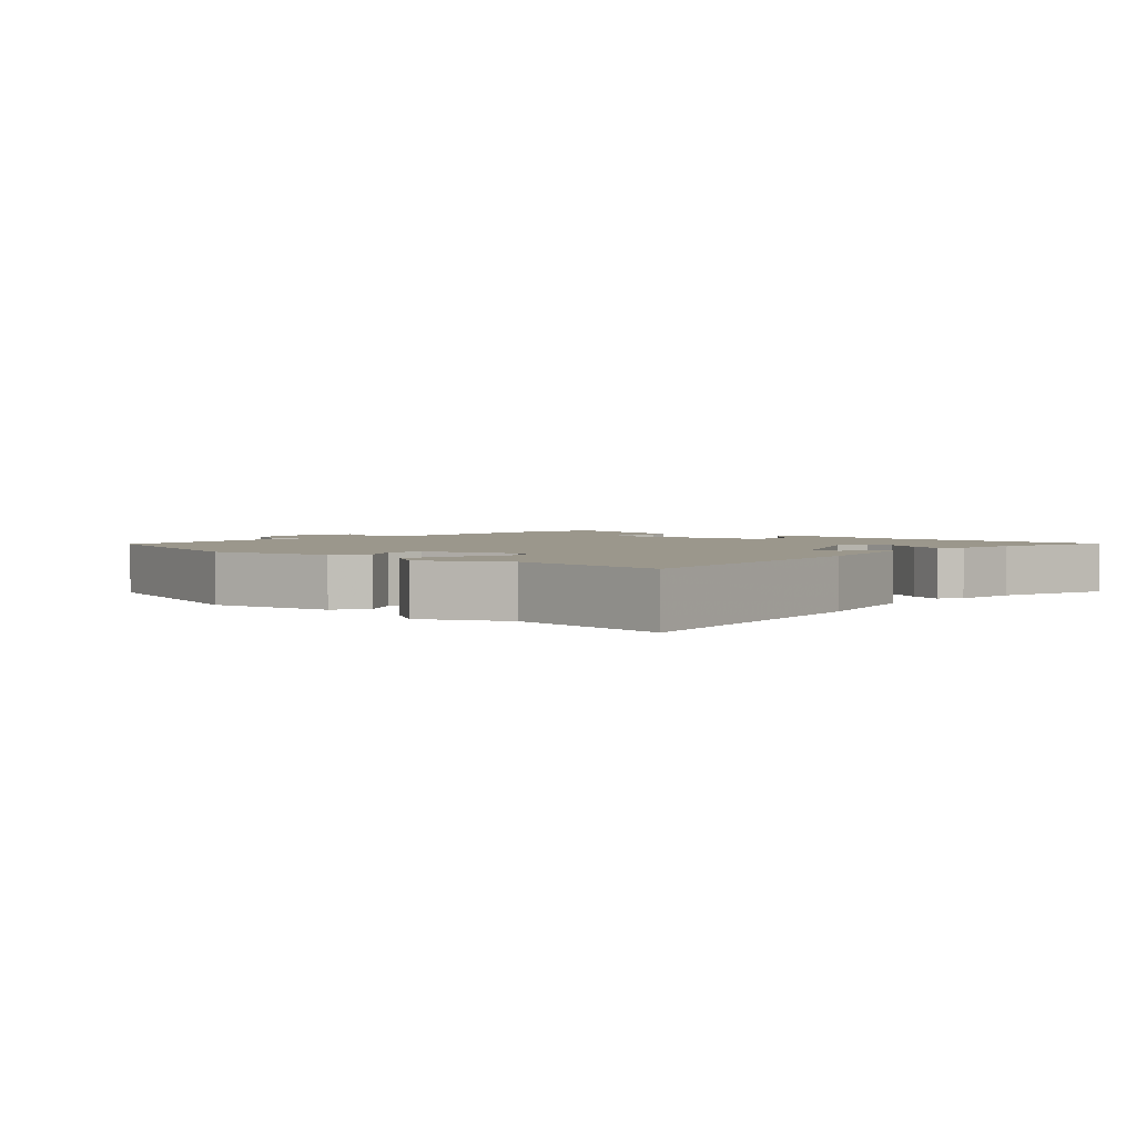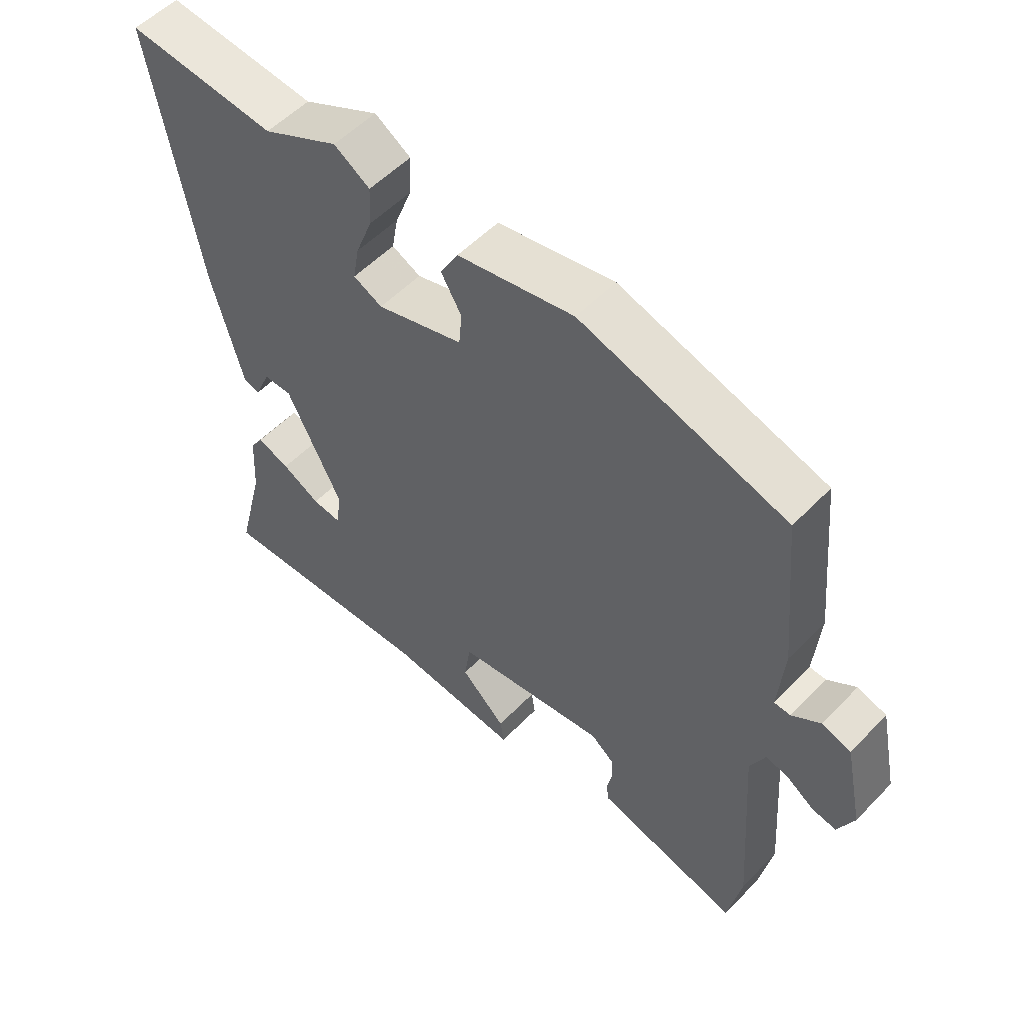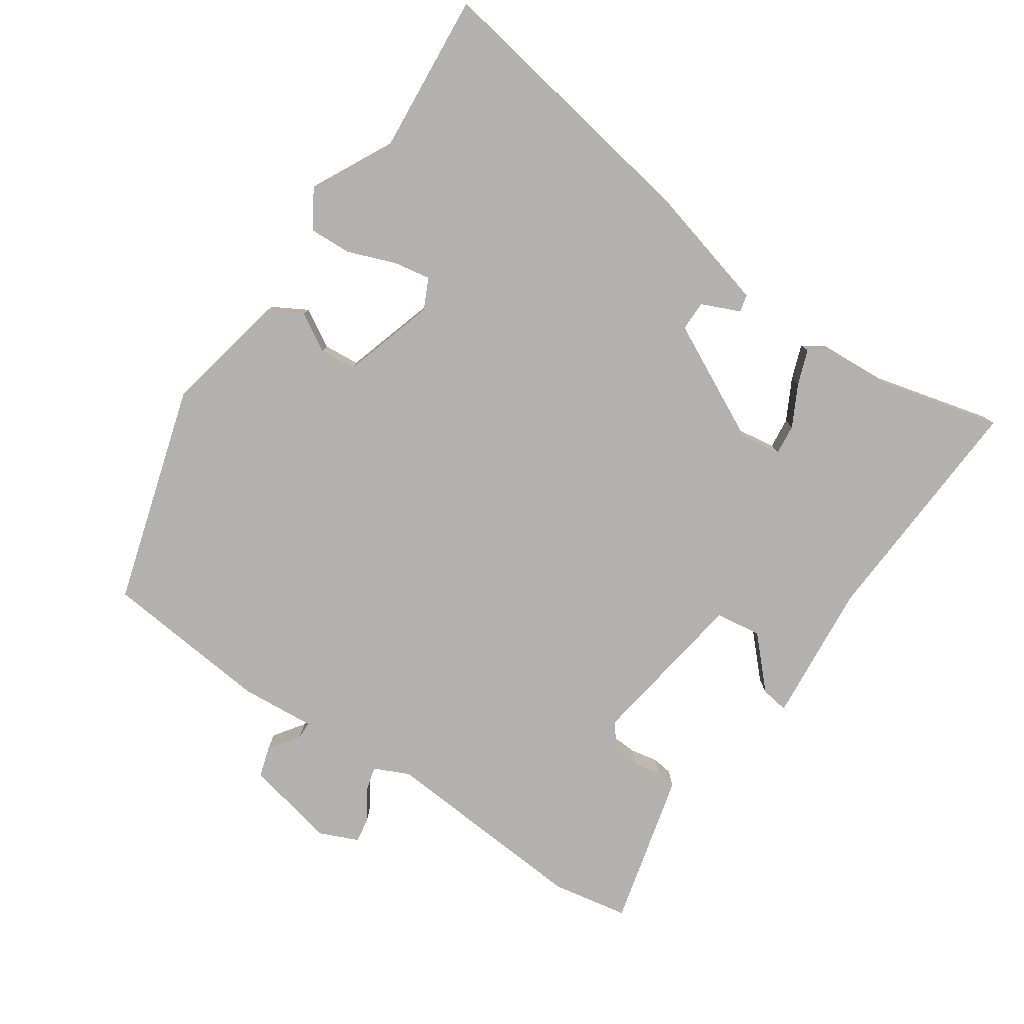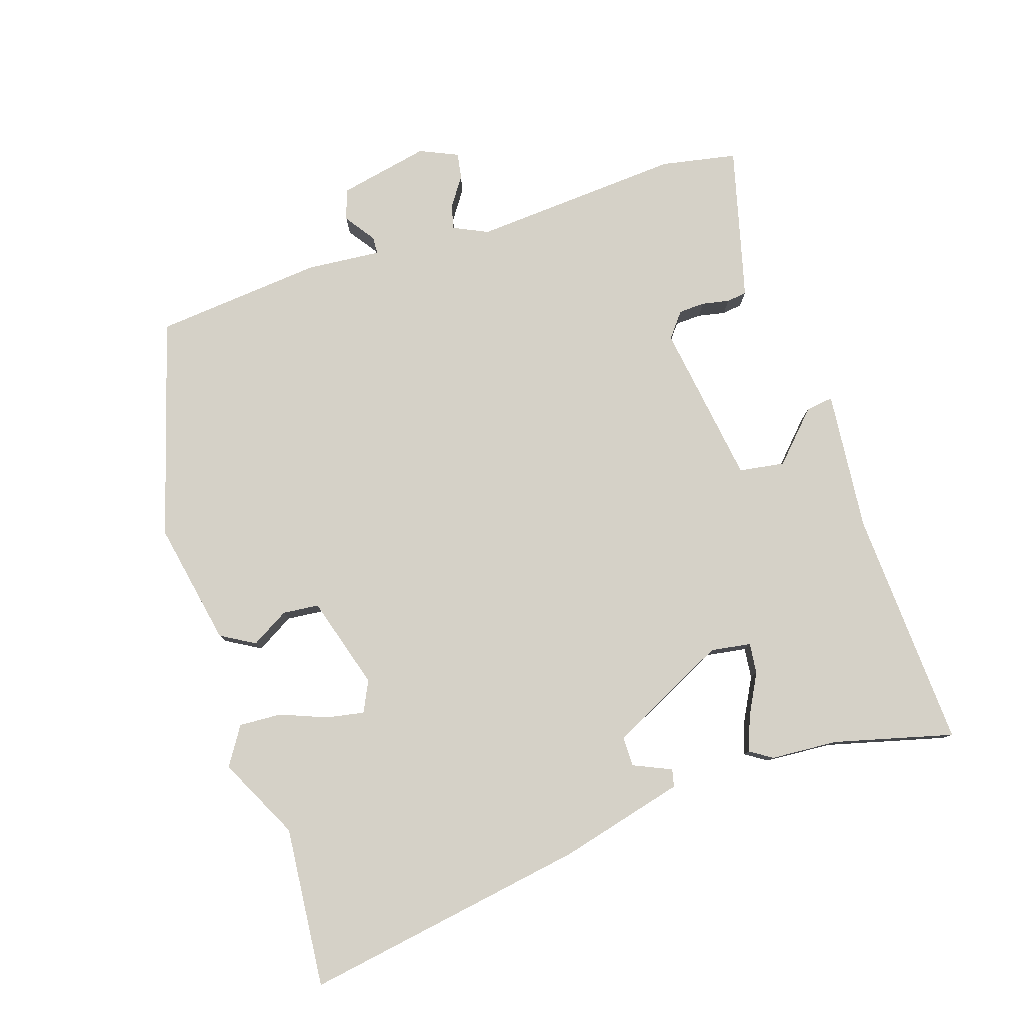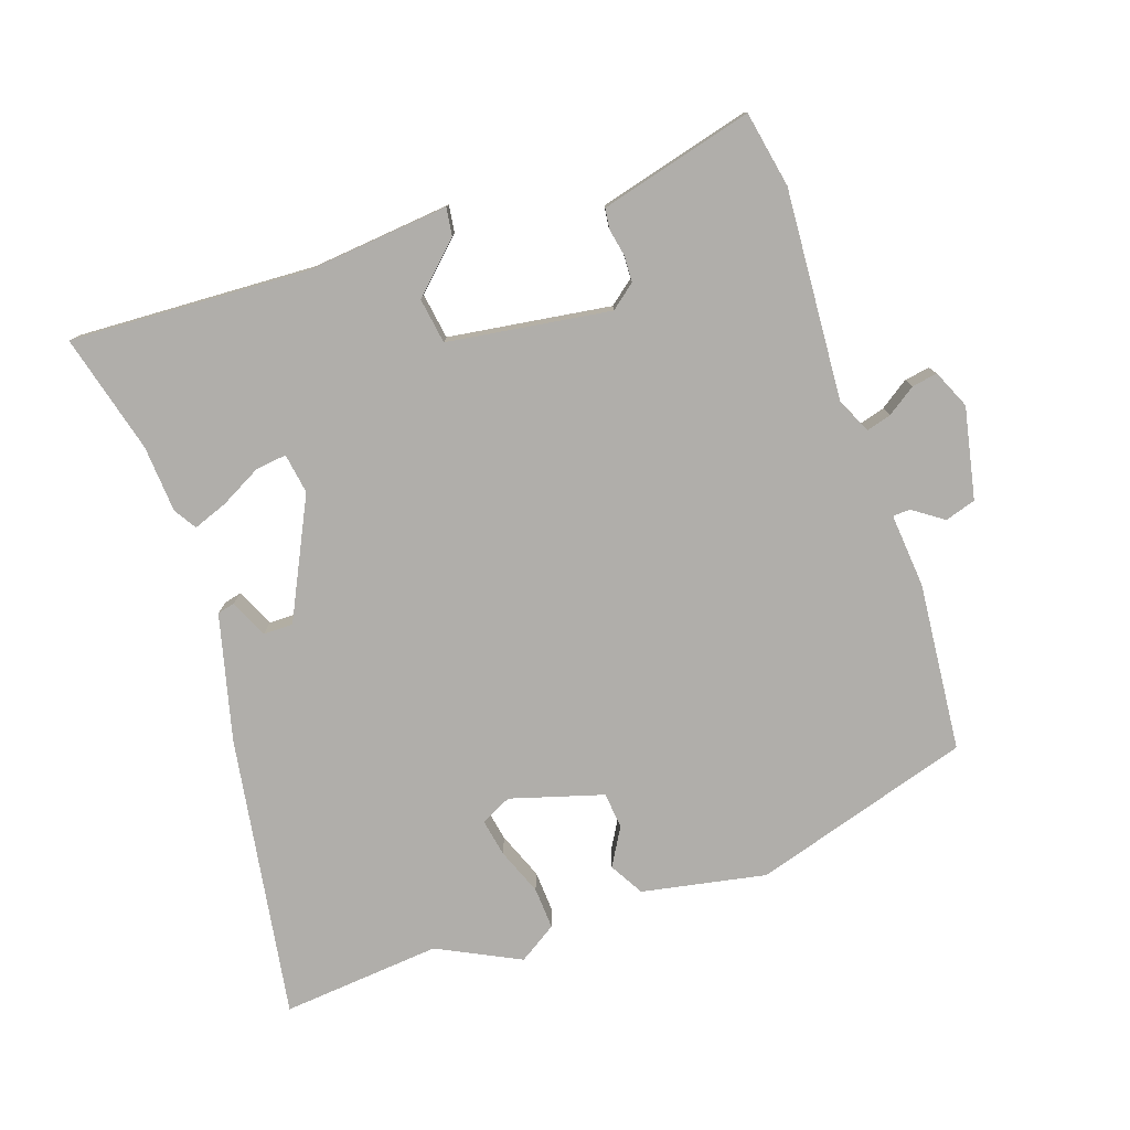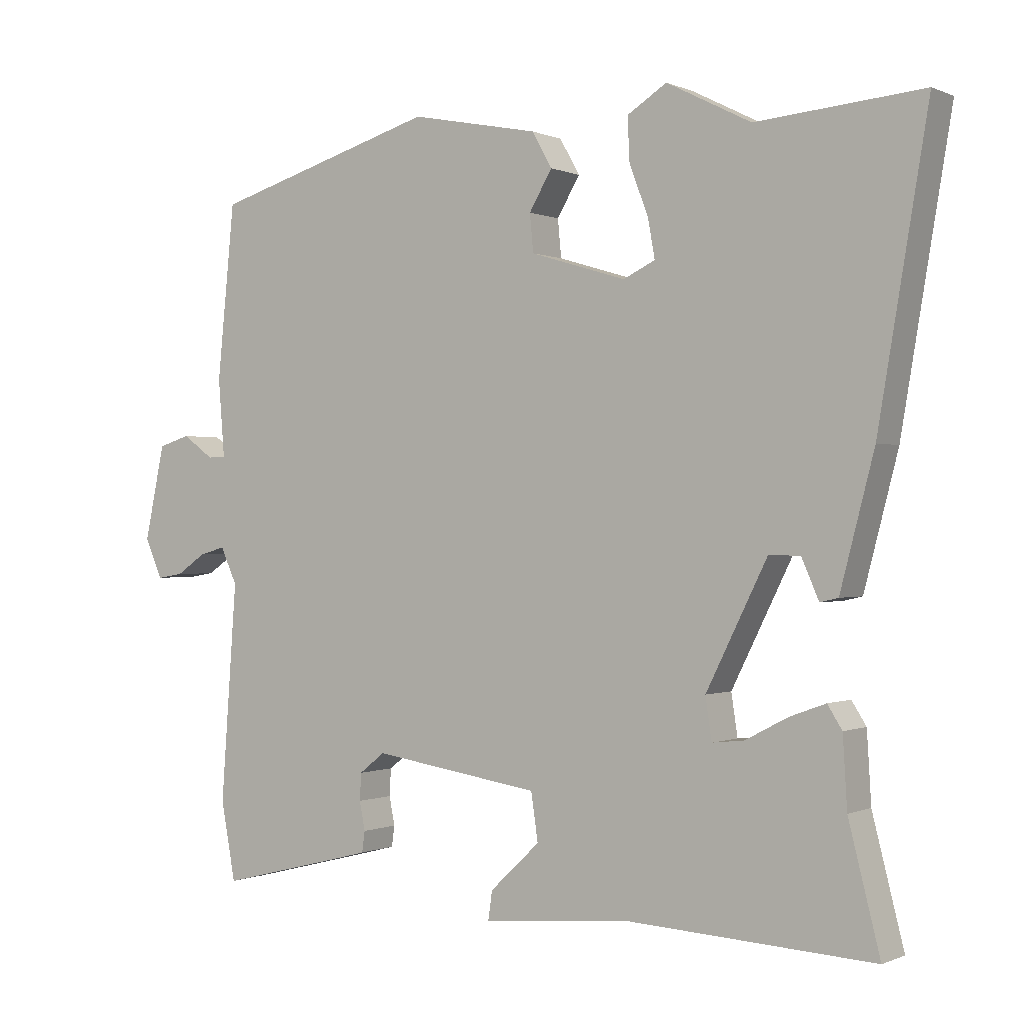
<metadata>
{"format":"obj","ext":"obj","renderer":"f3d","projection":"perspective","resolution":1024,"background":"white","views":[{"elev":2.6,"azim":43.5,"up":"+Y"},{"elev":54.4,"azim":-137.2,"up":"+Z"},{"elev":-79.2,"azim":55.8,"up":"+Y"},{"elev":79.5,"azim":72.3,"up":"+Y"},{"elev":-77.9,"azim":-160.7,"up":"+Y"},{"elev":-0.3,"azim":33.0,"up":"+Z"}]}
</metadata>
<code>
v 0.337 0.07 0.486
v 0.576 0.07 0.506
v 0.504 0.07 0.083
v 0.455 0.07 -0.104
v 0.429 0.07 -0.11
v 0.404 0.07 -0.053
v 0.359 0.07 -0.053
v 0.271 0.07 -0.229
v 0.28 0.07 -0.289
v 0.326 0.07 -0.284
v 0.387 0.07 -0.252
v 0.439 0.07 -0.233
v 0.46 0.07 -0.266
v 0.466 0.07 -0.366
v 0.511 0.07 -0.544
v 0.153 0.07 -0.524
v -0.057 0.07 -0.543
v -0.051 0.07 -0.502
v 0.021 0.07 -0.434
v 0.011 0.07 -0.366
v -0.231 0.07 -0.329
v -0.268 0.07 -0.358
v -0.27 0.07 -0.397
v -0.262 0.07 -0.438
v -0.266 0.07 -0.468
v -0.308 0.07 -0.479
v -0.495 0.07 -0.526
v -0.516 0.07 -0.413
v -0.493 0.07 -0.1
v -0.517 0.07 -0.048
v -0.554 0.07 -0.058
v -0.597 0.07 -0.087
v -0.635 0.07 -0.093
v -0.66 0.07 -0.036
v -0.631 0.07 0.1
v -0.585 0.07 0.114
v -0.54 0.07 0.082
v -0.514 0.07 0.083
v -0.523 0.07 0.194
v -0.498 0.07 0.445
v -0.172 0.07 0.541
v 0.013 0.07 0.504
v 0.042 0.07 0.453
v 0.009 0.07 0.397
v 0.014 0.07 0.343
v 0.152 0.07 0.301
v 0.198 0.07 0.323
v 0.188 0.07 0.379
v 0.161 0.07 0.449
v 0.158 0.07 0.512
v 0.215 0.07 0.548
v 0.337 0 0.486
v 0.576 0 0.506
v 0.504 0 0.083
v 0.455 0 -0.104
v 0.429 0 -0.11
v 0.404 0 -0.053
v 0.359 0 -0.053
v 0.271 0 -0.229
v 0.28 0 -0.289
v 0.326 0 -0.284
v 0.387 0 -0.252
v 0.439 0 -0.233
v 0.46 0 -0.266
v 0.466 0 -0.366
v 0.511 0 -0.544
v 0.153 0 -0.524
v -0.057 0 -0.543
v -0.051 0 -0.502
v 0.021 0 -0.434
v 0.011 0 -0.366
v -0.231 0 -0.329
v -0.268 0 -0.358
v -0.27 0 -0.397
v -0.262 0 -0.438
v -0.266 0 -0.468
v -0.308 0 -0.479
v -0.495 0 -0.526
v -0.516 0 -0.413
v -0.493 0 -0.1
v -0.517 0 -0.048
v -0.554 0 -0.058
v -0.597 0 -0.087
v -0.635 0 -0.093
v -0.66 0 -0.036
v -0.631 0 0.1
v -0.585 0 0.114
v -0.54 0 0.082
v -0.514 0 0.083
v -0.523 0 0.194
v -0.498 0 0.445
v -0.172 0 0.541
v 0.013 0 0.504
v 0.042 0 0.453
v 0.009 0 0.397
v 0.014 0 0.343
v 0.152 0 0.301
v 0.198 0 0.323
v 0.188 0 0.379
v 0.161 0 0.449
v 0.158 0 0.512
v 0.215 0 0.548
f 48 49 50 51
f 47 48 51 1
f 41 42 43 44
f 41 44 45
f 38 39 40 41
f 38 41 45
f 34 35 36 37
f 34 37 38
f 31 32 33 34
f 30 31 34 38
f 29 30 38 45
f 23 24 25 26
f 22 23 26 27
f 21 22 27 28
f 16 17 18 19
f 14 15 16 19
f 14 19 20
f 10 11 12 13
f 10 13 14 20
f 3 4 5 6
f 3 6 7
f 47 1 2 3
f 46 47 3 7
f 21 28 29 45
f 9 10 20
f 8 9 20 21
f 21 45 46
f 7 8 21 46
f 102 101 100 99
f 52 102 99 98
f 95 94 93 92
f 96 95 92
f 92 91 90 89
f 96 92 89
f 88 87 86 85
f 89 88 85
f 85 84 83 82
f 89 85 82 81
f 96 89 81 80
f 77 76 75 74
f 78 77 74 73
f 79 78 73 72
f 70 69 68 67
f 70 67 66 65
f 71 70 65
f 64 63 62 61
f 71 65 64 61
f 57 56 55 54
f 58 57 54
f 54 53 52 98
f 58 54 98 97
f 96 80 79 72
f 71 61 60
f 72 71 60 59
f 97 96 72
f 97 72 59 58
f 1 52 53 2
f 2 53 54 3
f 3 54 55 4
f 4 55 56 5
f 5 56 57 6
f 6 57 58 7
f 7 58 59 8
f 8 59 60 9
f 9 60 61 10
f 10 61 62 11
f 11 62 63 12
f 12 63 64 13
f 13 64 65 14
f 14 65 66 15
f 15 66 67 16
f 16 67 68 17
f 17 68 69 18
f 18 69 70 19
f 19 70 71 20
f 20 71 72 21
f 21 72 73 22
f 22 73 74 23
f 23 74 75 24
f 24 75 76 25
f 25 76 77 26
f 26 77 78 27
f 27 78 79 28
f 28 79 80 29
f 29 80 81 30
f 30 81 82 31
f 31 82 83 32
f 32 83 84 33
f 33 84 85 34
f 34 85 86 35
f 35 86 87 36
f 36 87 88 37
f 37 88 89 38
f 38 89 90 39
f 39 90 91 40
f 40 91 92 41
f 41 92 93 42
f 42 93 94 43
f 43 94 95 44
f 44 95 96 45
f 45 96 97 46
f 46 97 98 47
f 47 98 99 48
f 48 99 100 49
f 49 100 101 50
f 50 101 102 51
f 51 102 52 1

</code>
